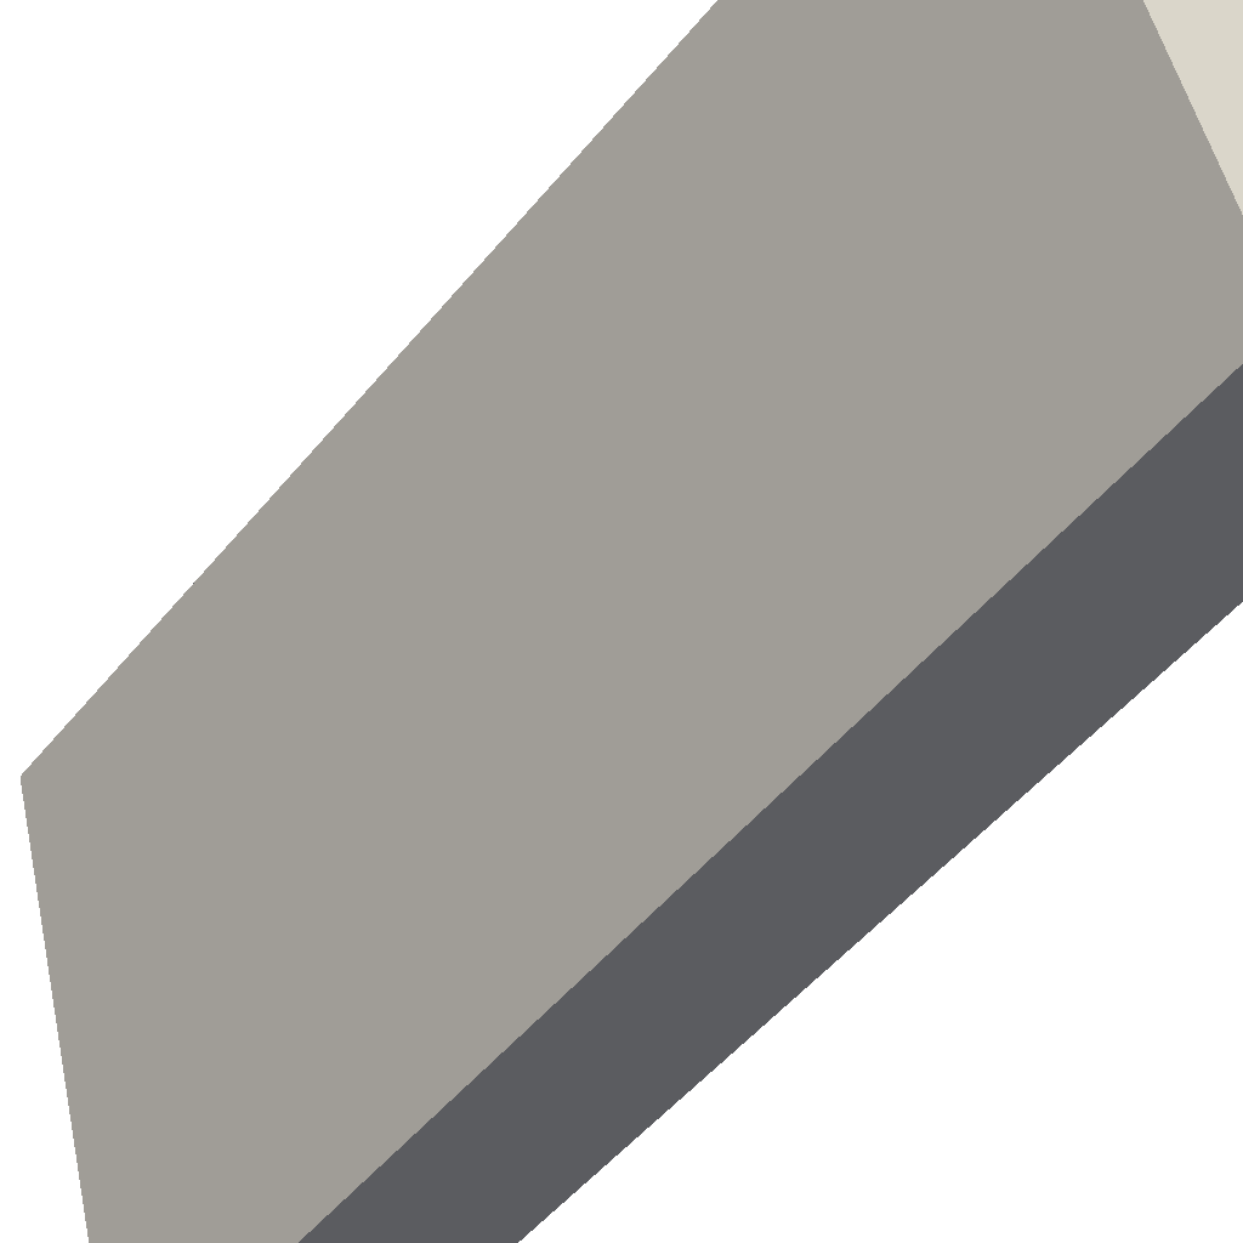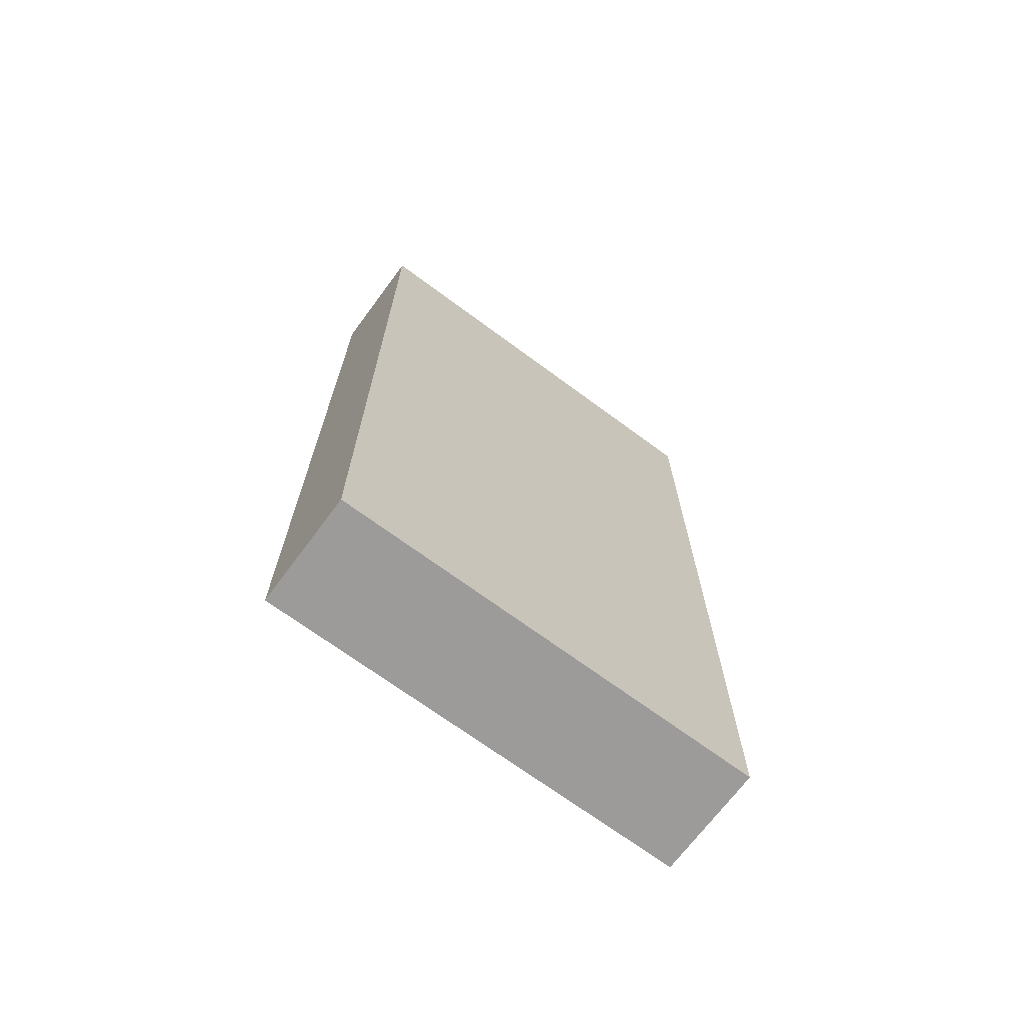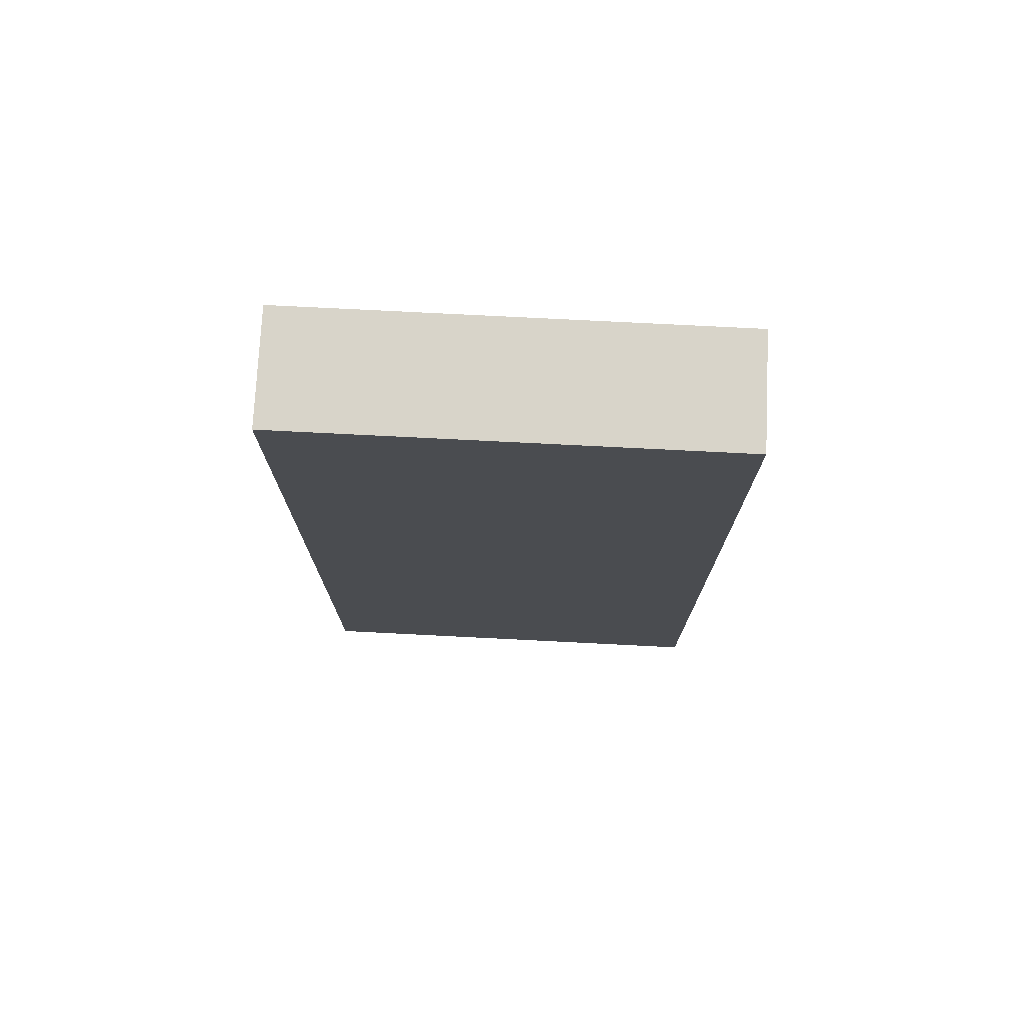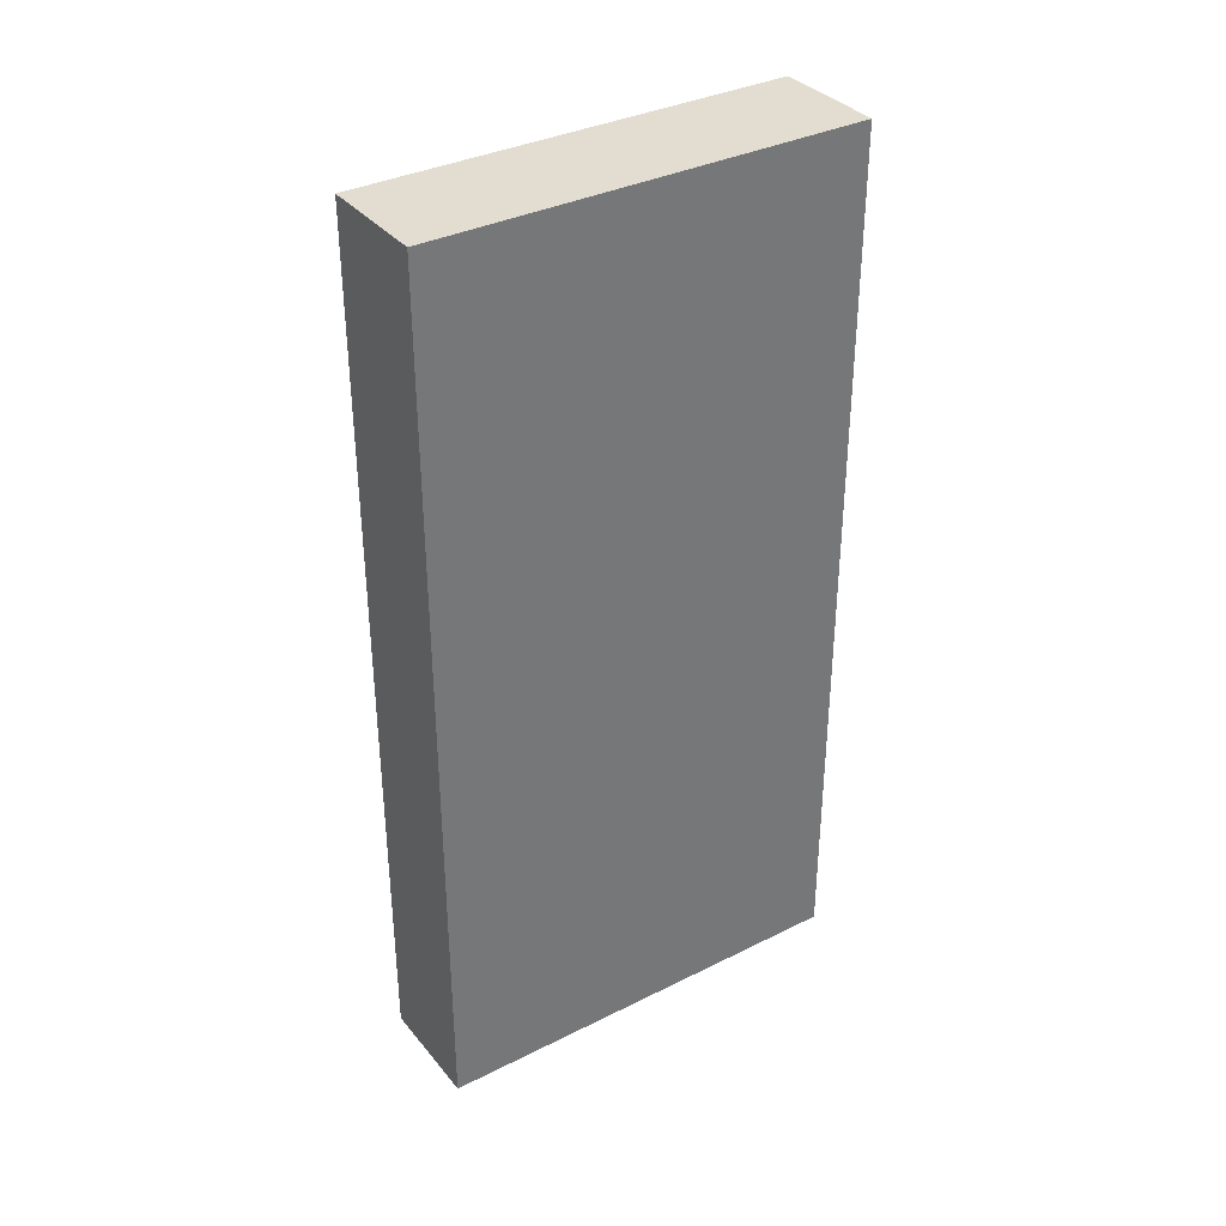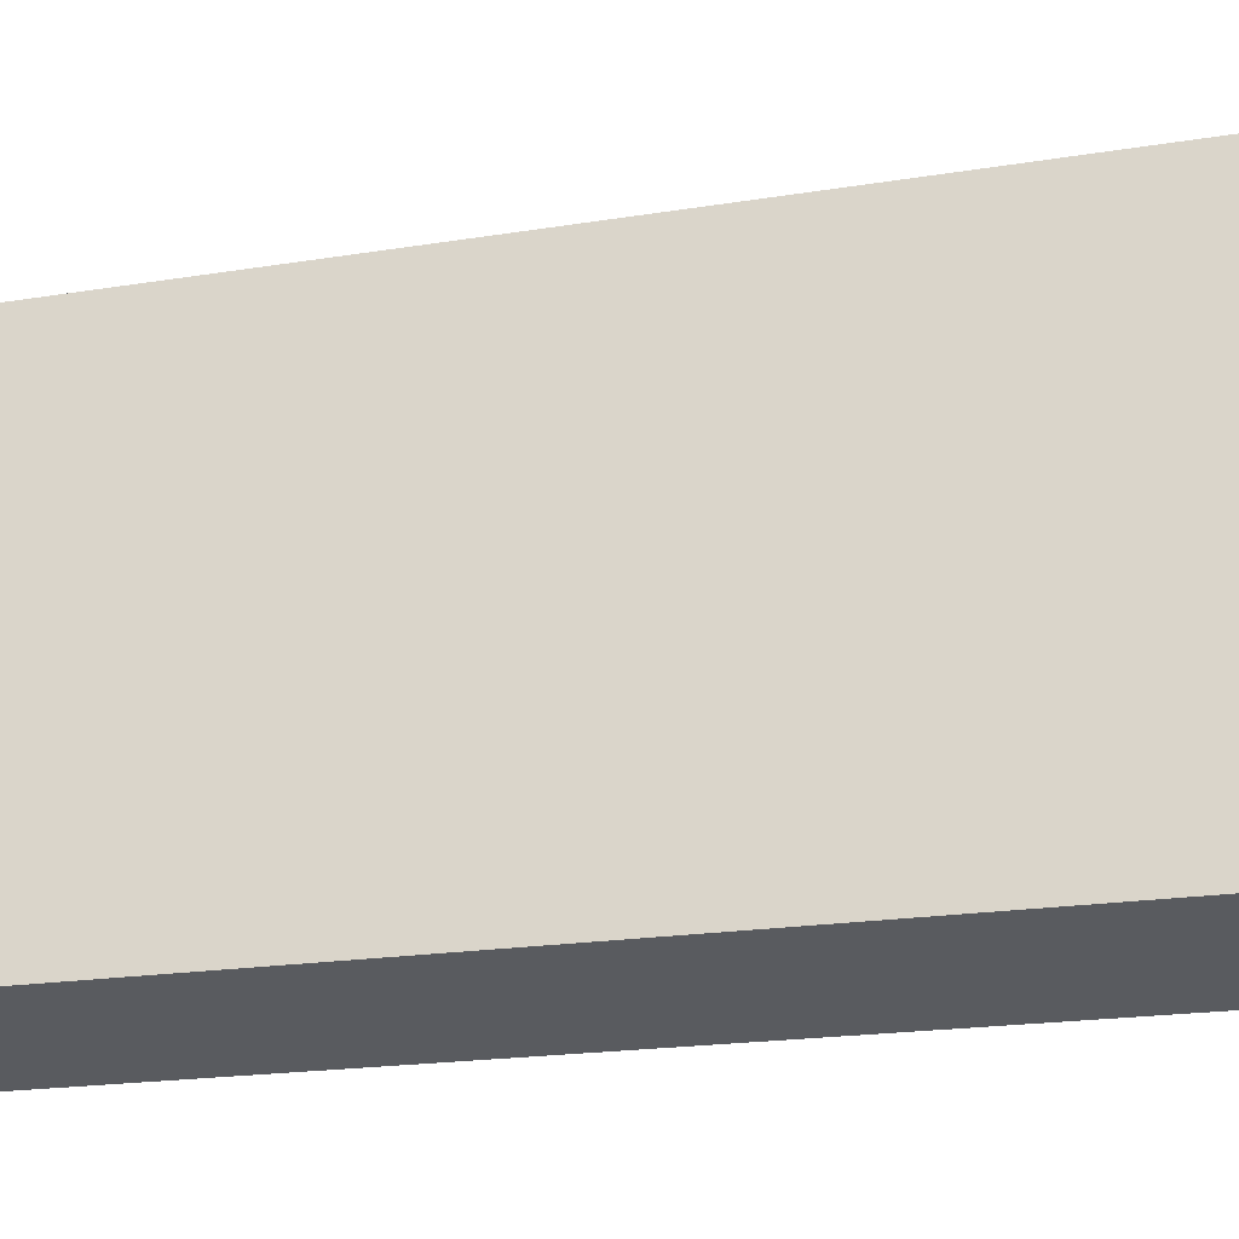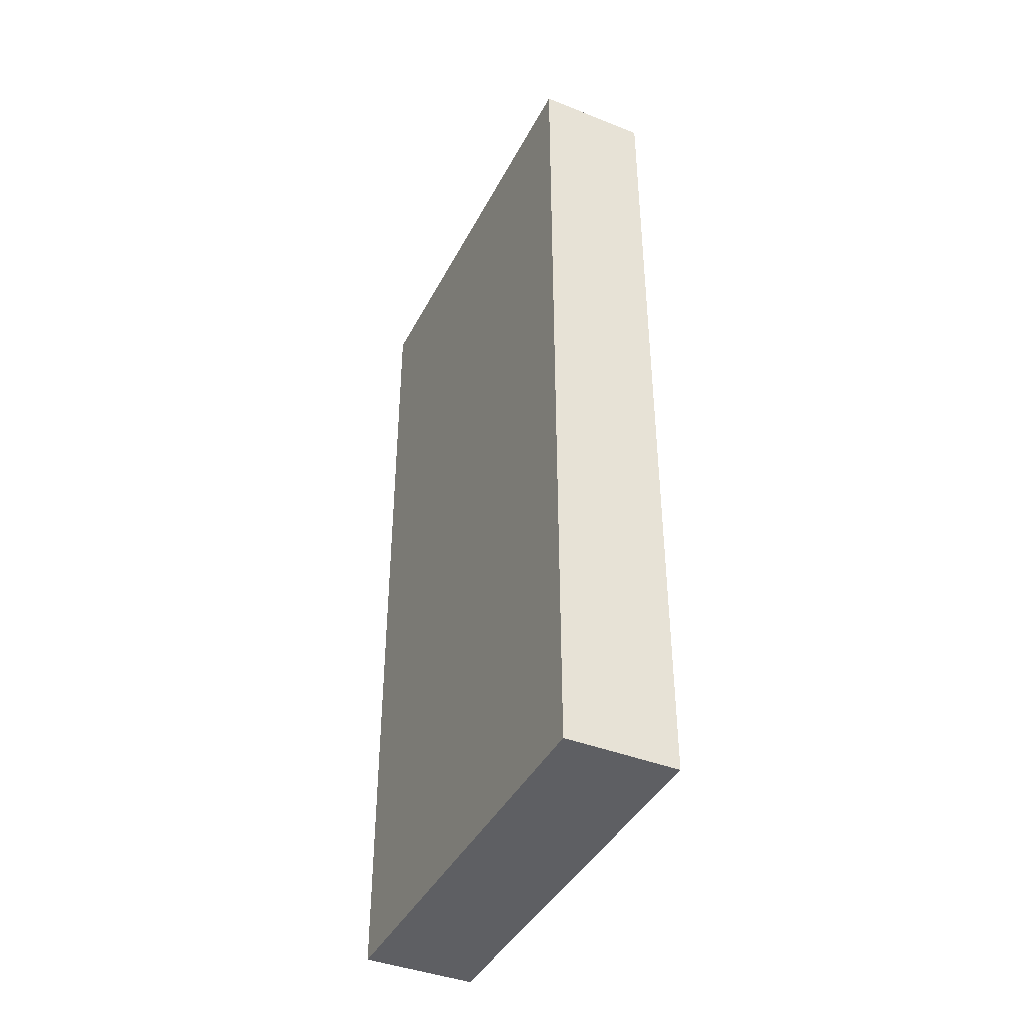
<metadata>
{"format":"obj","ext":"obj","renderer":"f3d","projection":"perspective","resolution":1024,"background":"white","views":[{"elev":-49.9,"azim":142.6,"up":"+Z"},{"elev":-69.8,"azim":69.0,"up":"+Y"},{"elev":75.2,"azim":108.4,"up":"+Y"},{"elev":35.2,"azim":71.9,"up":"+Y"},{"elev":-17.4,"azim":-71.1,"up":"+Z"},{"elev":-41.2,"azim":170.0,"up":"+Y"}]}
</metadata>
<code>
v  0 6.854 4.197e-16
v  1.733 6.854 2.999
v  0.836 6.854 -0.234
v  0.896 6.854 3.232
v  0.836 1.433e-17 -0.234
v  0 0 0
v  0.896 -1.979e-16 3.232
v  1.733 -1.836e-16 2.999
g defaultobject
f 1 2 3
f 2 1 4
f 5 1 3
f 1 5 6
f 6 4 1
f 4 6 7
f 7 2 4
f 2 7 8
f 8 3 2
f 3 8 5
f 8 6 5
f 6 8 7

</code>
